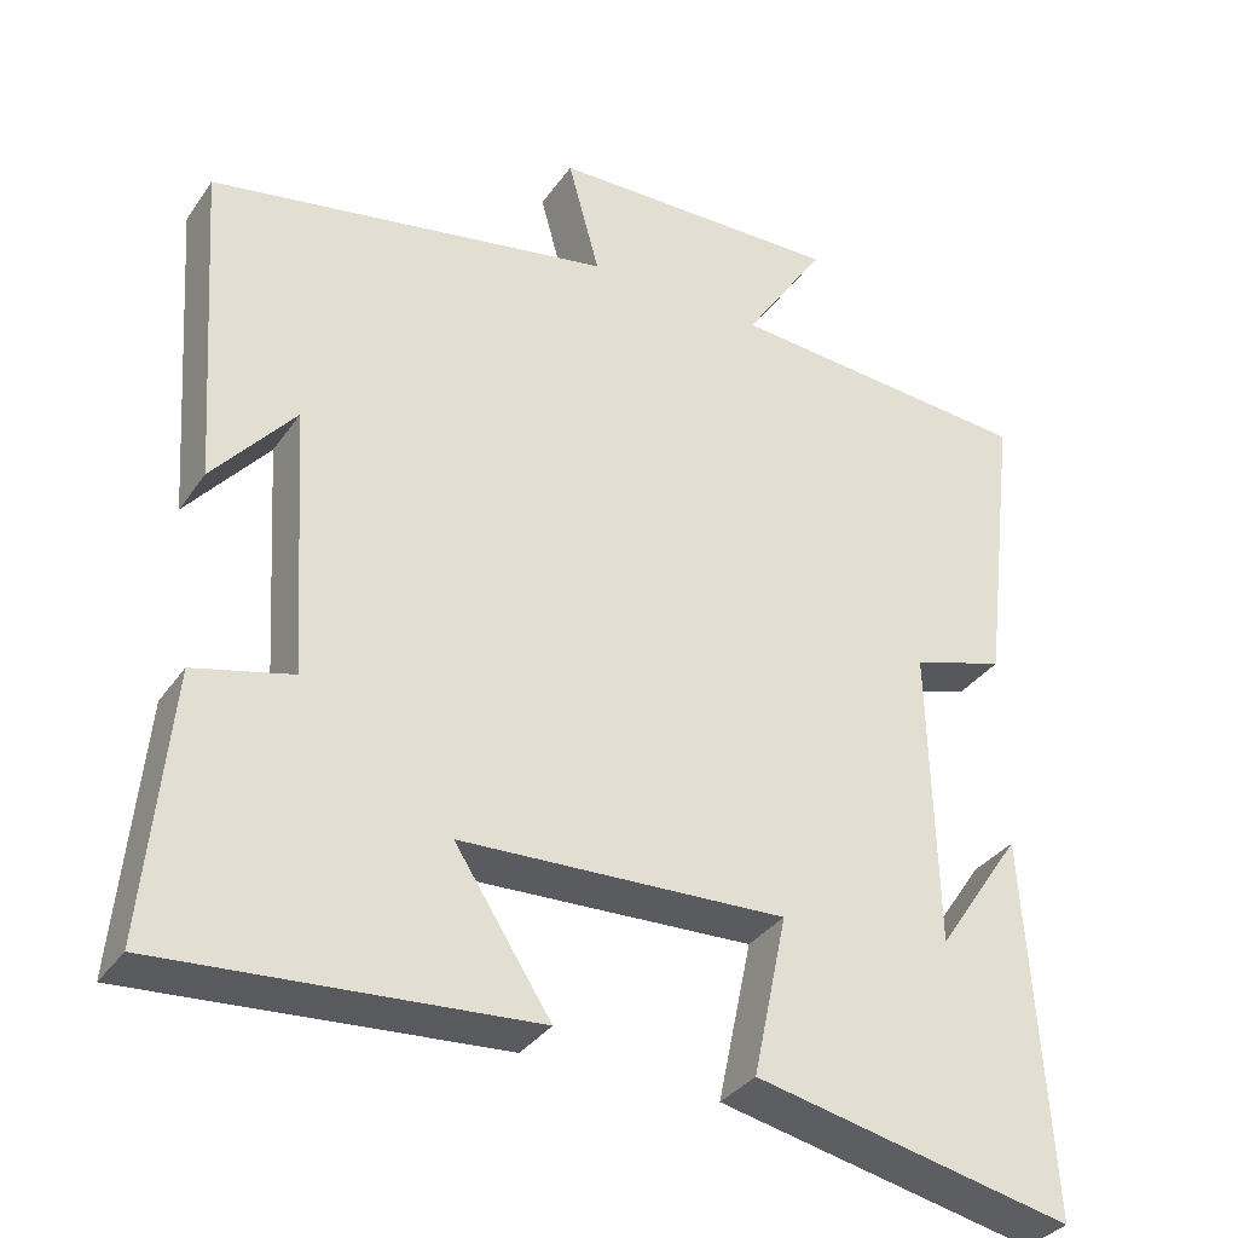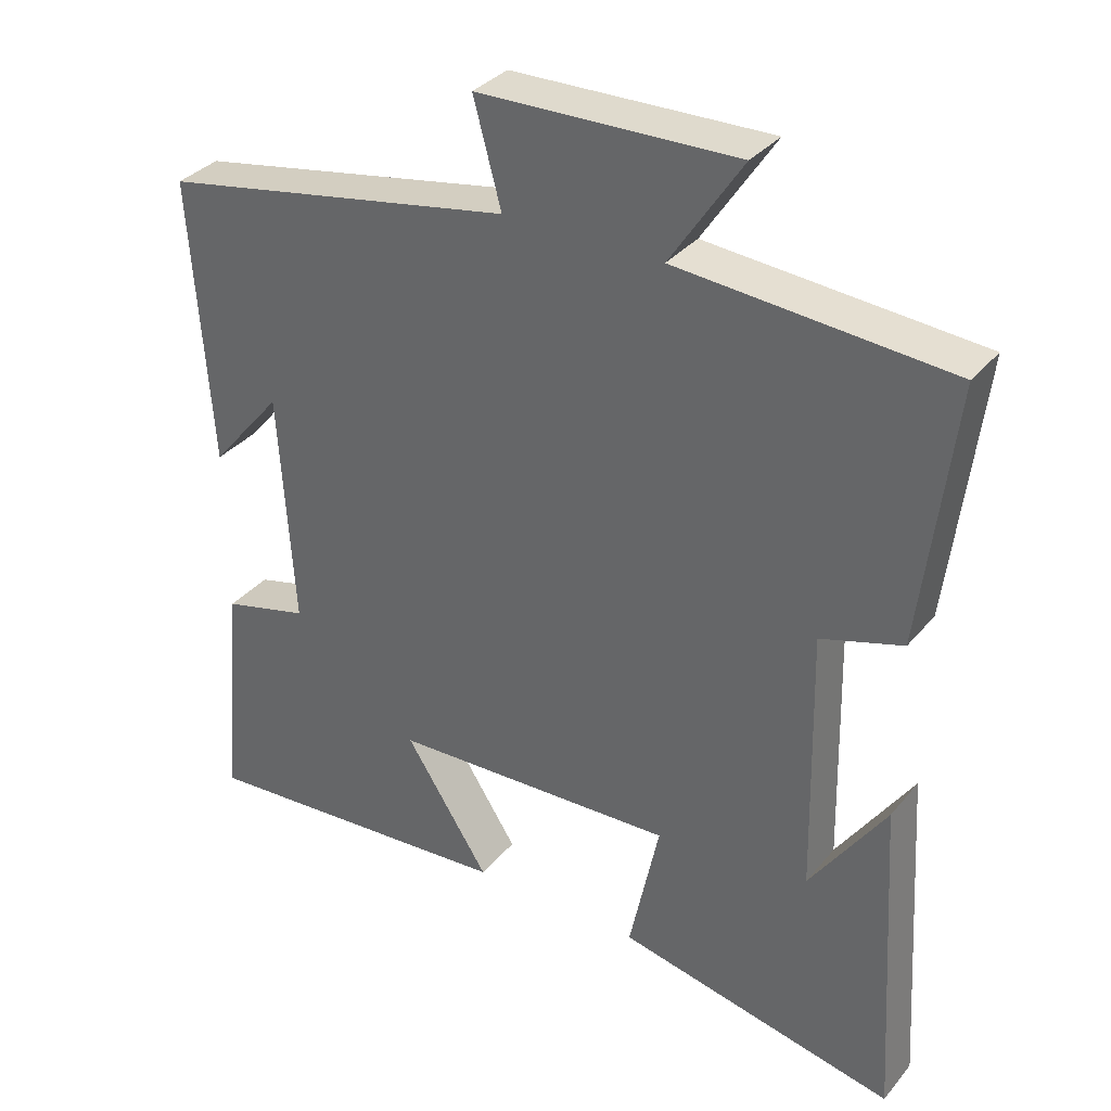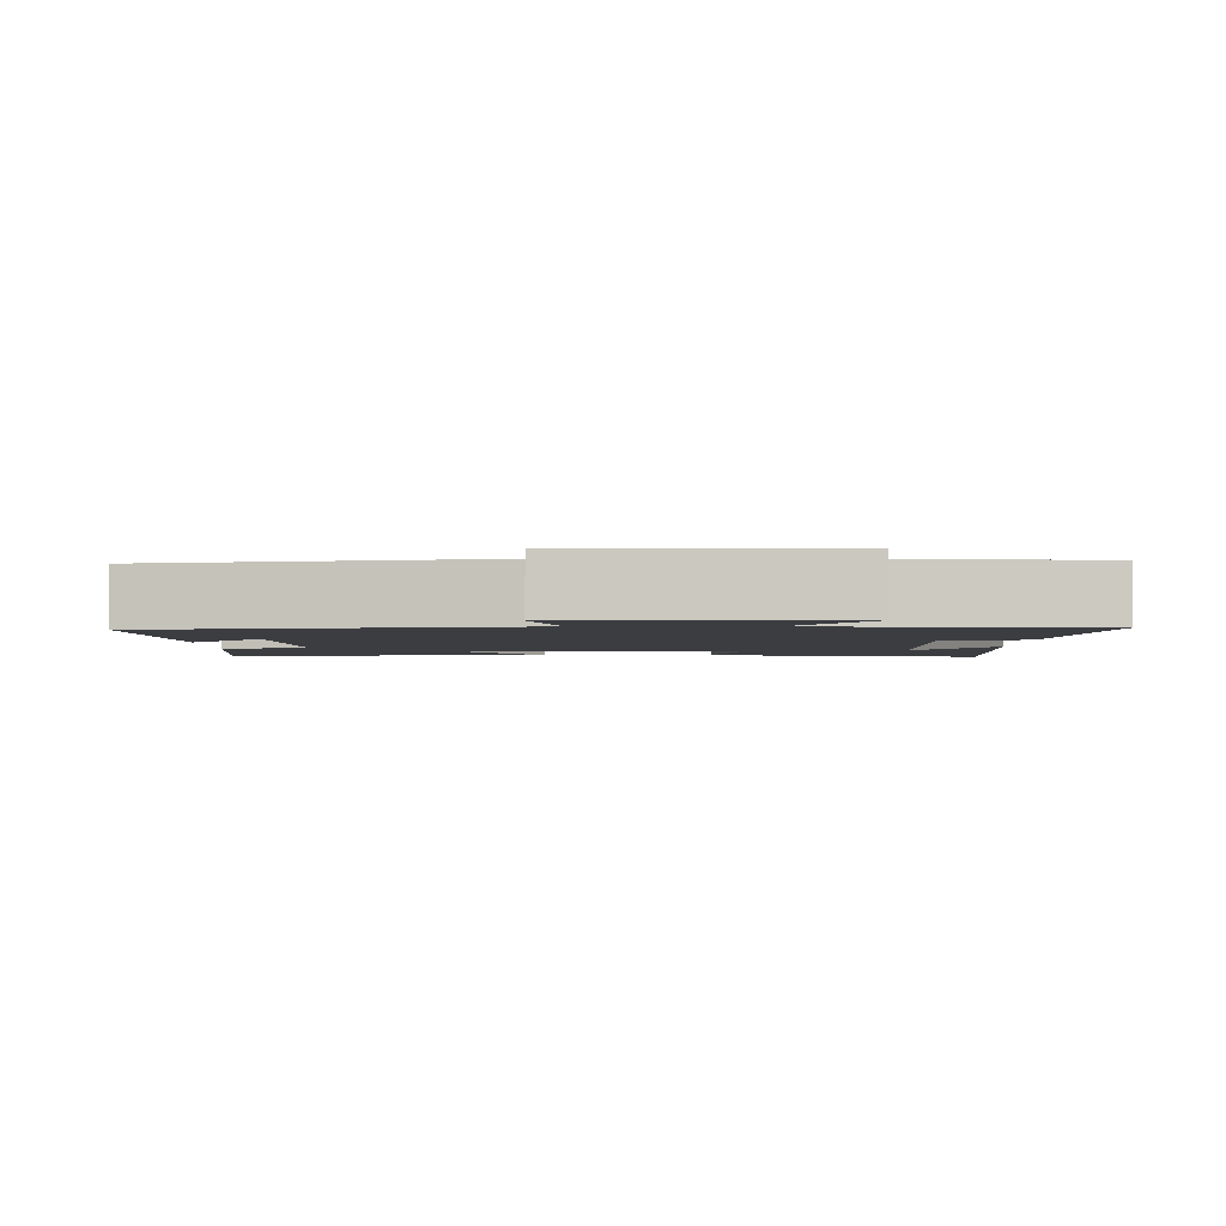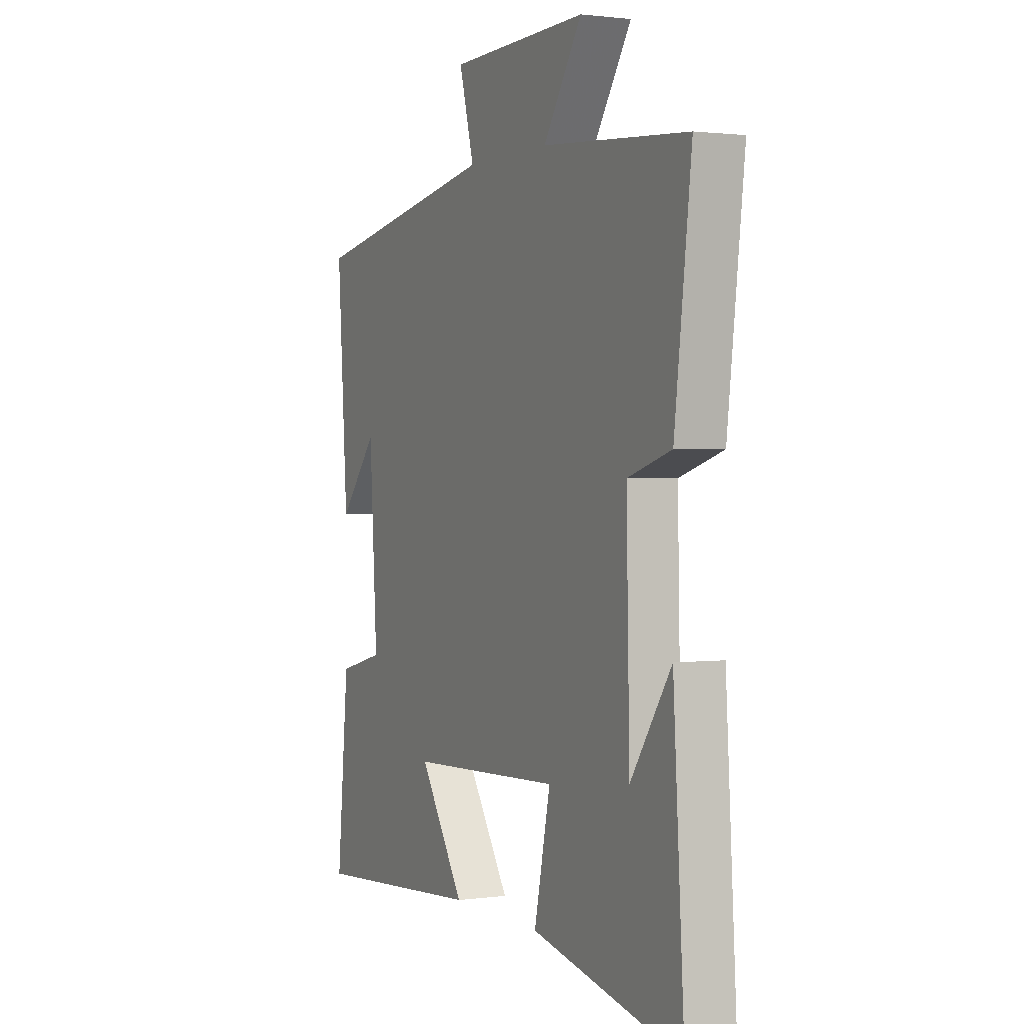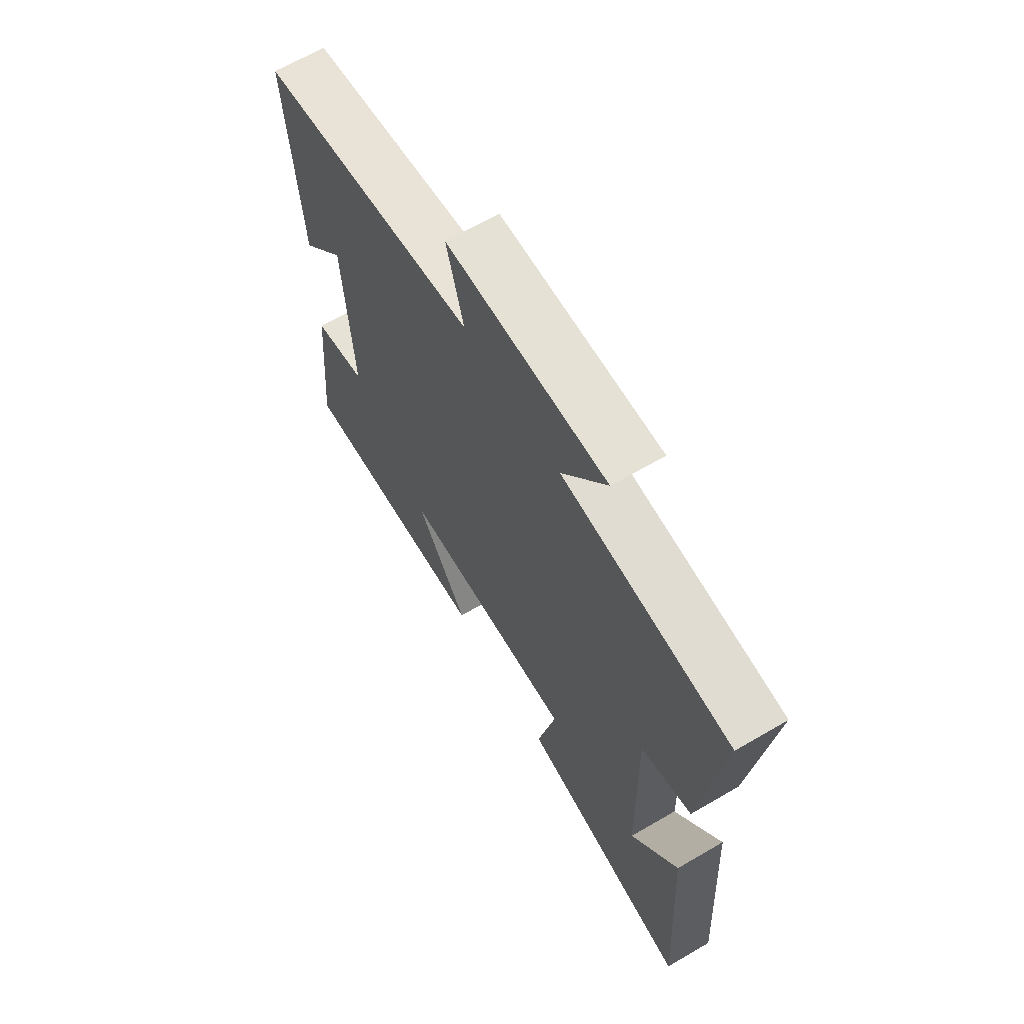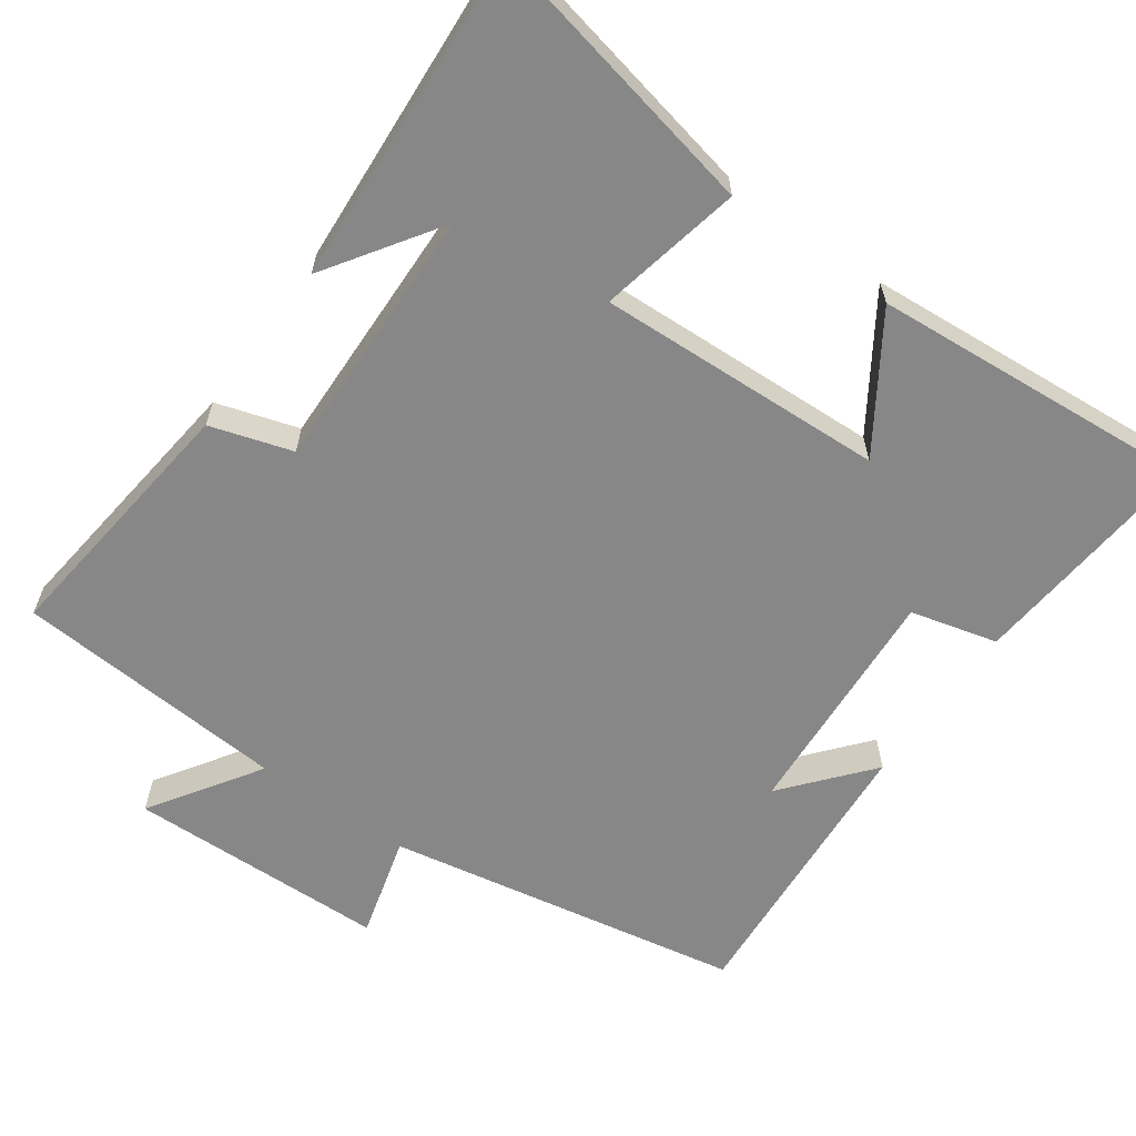
<metadata>
{"format":"obj","ext":"obj","renderer":"f3d","projection":"perspective","resolution":1024,"background":"white","views":[{"elev":-34.2,"azim":-29.7,"up":"+Z"},{"elev":34.0,"azim":33.5,"up":"+Z"},{"elev":-2.6,"azim":-0.2,"up":"+Y"},{"elev":1.2,"azim":64.1,"up":"+Z"},{"elev":65.8,"azim":59.6,"up":"+Z"},{"elev":-62.3,"azim":144.7,"up":"+Y"}]}
</metadata>
<code>
v 0.543 0.07 0.471
v 0.5 0.07 0.115
v 0.389 0.07 0.081
v 0.397 0.07 -0.281
v 0.5 0.07 -0.129
v 0.528 0.07 -0.581
v 0.146 0.07 -0.5
v 0.187 0.07 -0.307
v -0.203 0.07 -0.323
v -0.088 0.07 -0.5
v -0.53 0.07 -0.533
v -0.5 0.07 -0.215
v -0.382 0.07 -0.185
v -0.402 0.07 0.137
v -0.5 0.07 0.021
v -0.527 0.07 0.412
v -0.043 0.07 0.5
v -0.081 0.07 0.64
v 0.271 0.07 0.648
v 0.173 0.07 0.5
v 0.543 0 0.471
v 0.5 0 0.115
v 0.389 0 0.081
v 0.397 0 -0.281
v 0.5 0 -0.129
v 0.528 0 -0.581
v 0.146 0 -0.5
v 0.187 0 -0.307
v -0.203 0 -0.323
v -0.088 0 -0.5
v -0.53 0 -0.533
v -0.5 0 -0.215
v -0.382 0 -0.185
v -0.402 0 0.137
v -0.5 0 0.021
v -0.527 0 0.412
v -0.043 0 0.5
v -0.081 0 0.64
v 0.271 0 0.648
v 0.173 0 0.5
f 17 18 19 20
f 1 2 3
f 20 1 3
f 17 20 3
f 16 17 3 4
f 14 15 16
f 14 16 4
f 13 14 4
f 11 12 13
f 10 11 13
f 9 10 13
f 8 9 13 4
f 7 8 4
f 6 7 4
f 4 5 6
f 40 39 38 37
f 23 22 21
f 23 21 40
f 23 40 37
f 24 23 37 36
f 36 35 34
f 24 36 34
f 24 34 33
f 33 32 31
f 33 31 30
f 33 30 29
f 24 33 29 28
f 24 28 27
f 24 27 26
f 26 25 24
f 1 21 22 2
f 2 22 23 3
f 3 23 24 4
f 4 24 25 5
f 5 25 26 6
f 6 26 27 7
f 7 27 28 8
f 8 28 29 9
f 9 29 30 10
f 10 30 31 11
f 11 31 32 12
f 12 32 33 13
f 13 33 34 14
f 14 34 35 15
f 15 35 36 16
f 16 36 37 17
f 17 37 38 18
f 18 38 39 19
f 19 39 40 20
f 20 40 21 1

</code>
